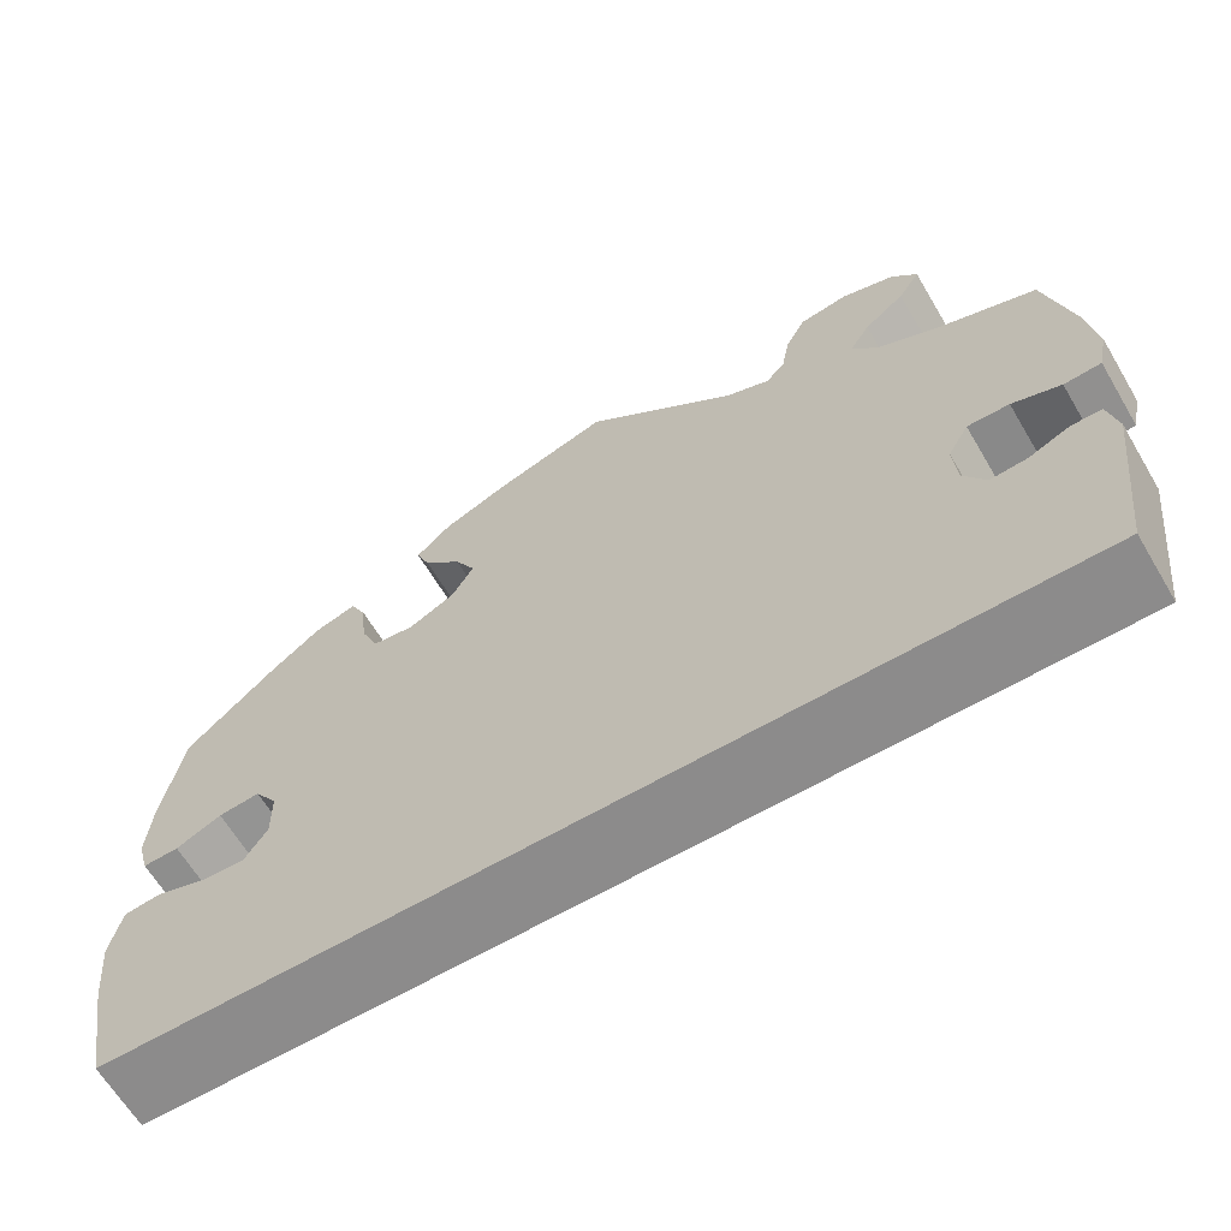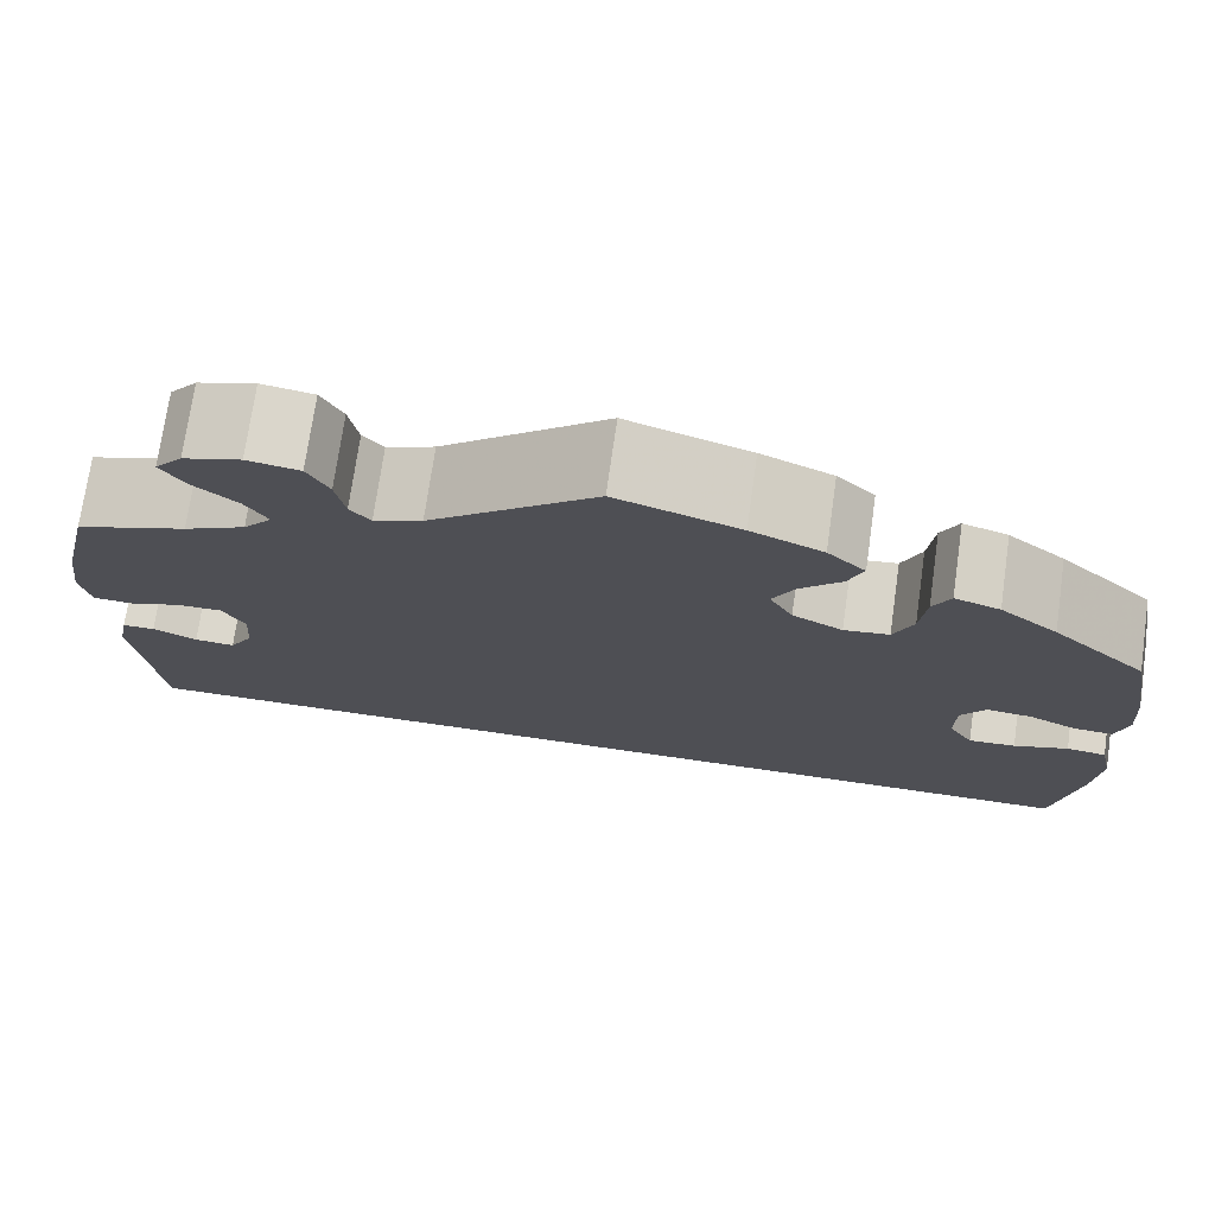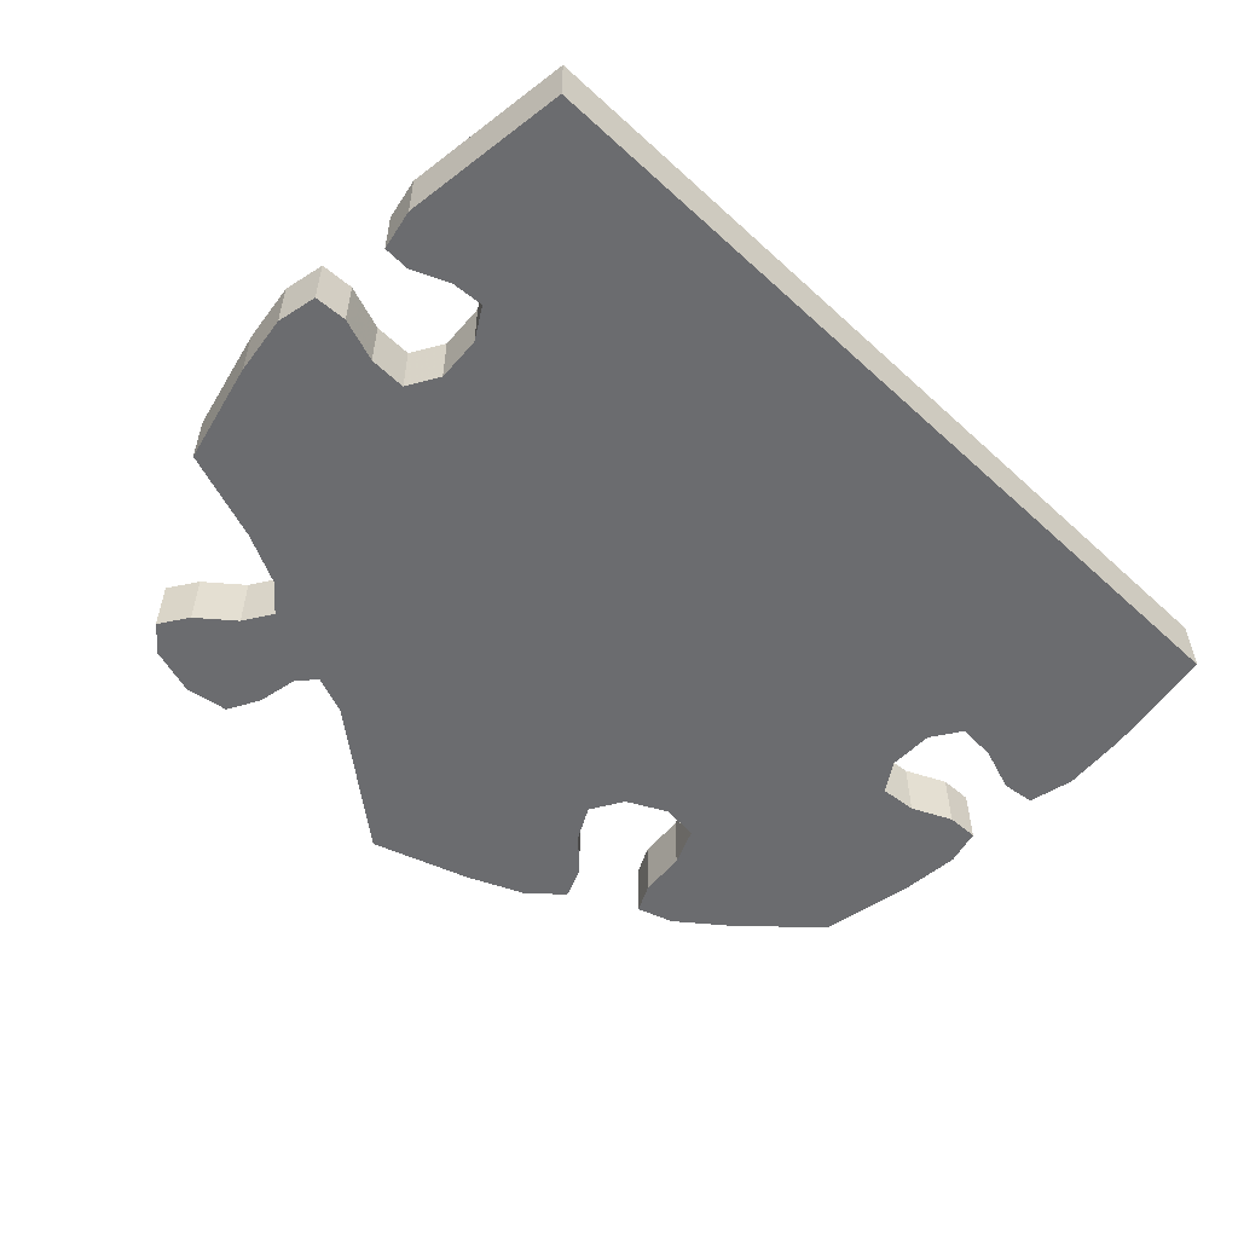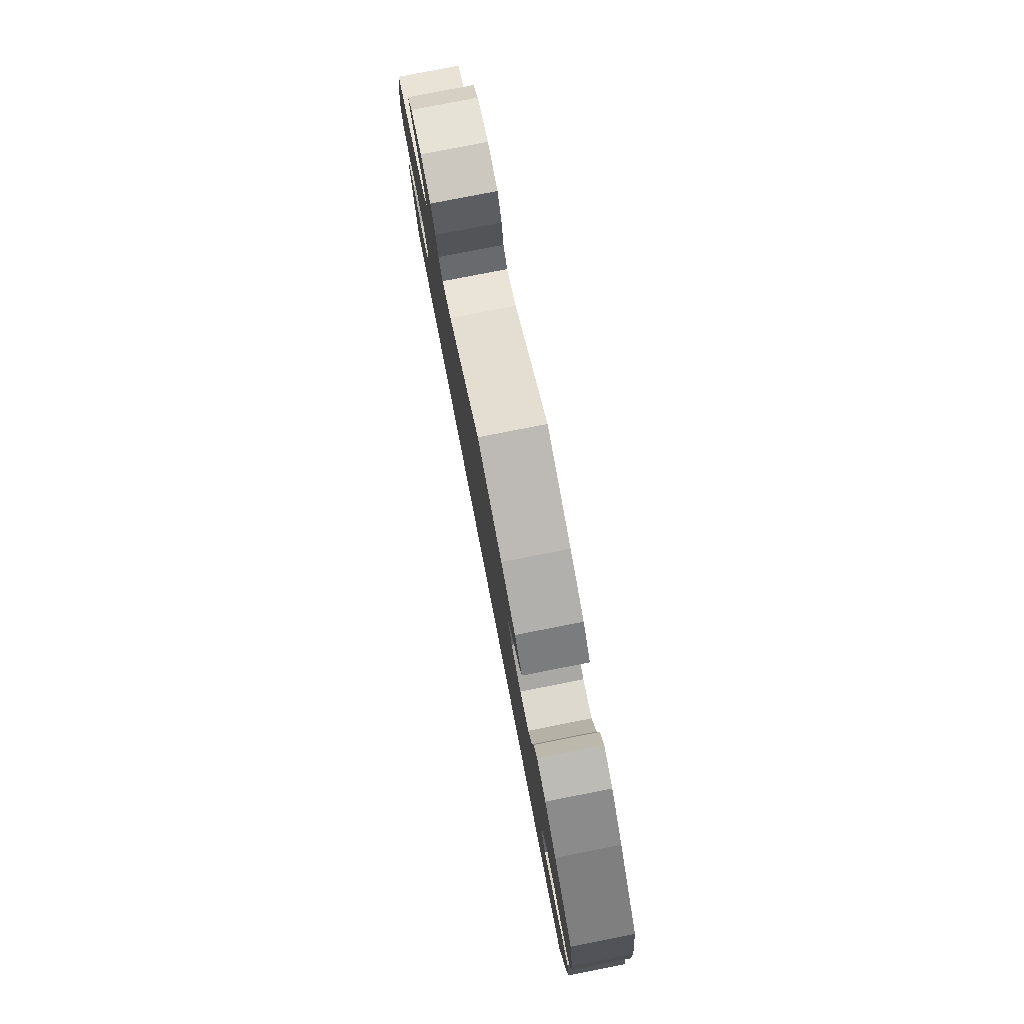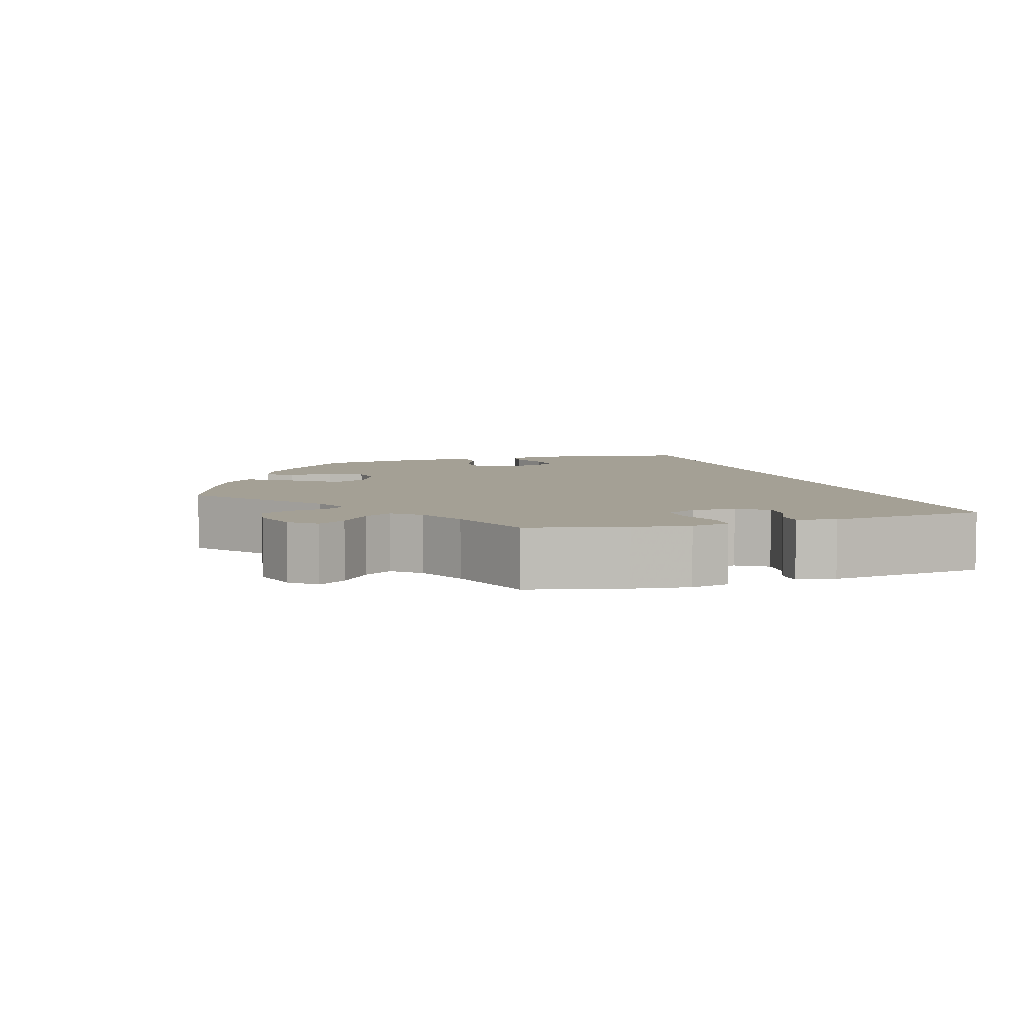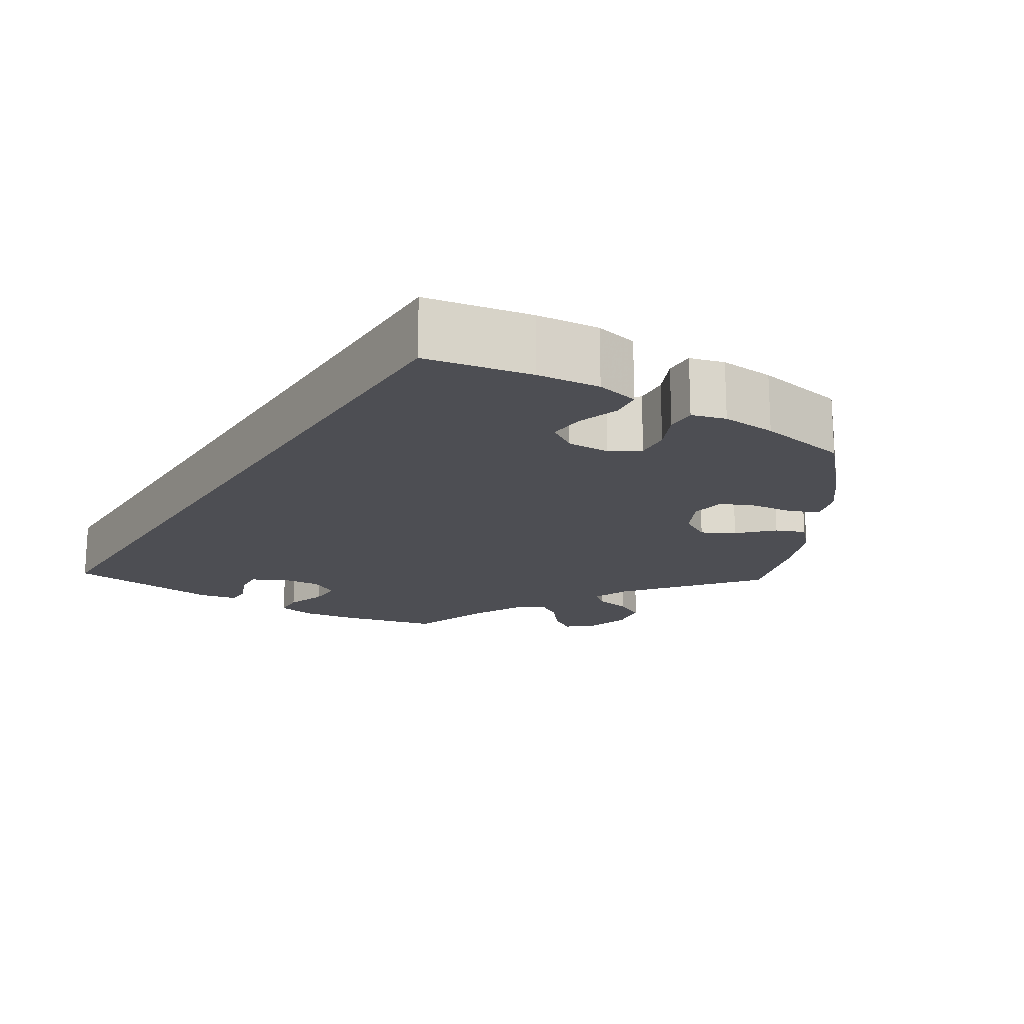
<metadata>
{"format":"obj","ext":"obj","renderer":"f3d","projection":"perspective","resolution":1024,"background":"white","views":[{"elev":-64.0,"azim":30.6,"up":"+Z"},{"elev":73.1,"azim":-171.9,"up":"+Z"},{"elev":-53.7,"azim":135.9,"up":"+Y"},{"elev":78.9,"azim":-101.1,"up":"+Z"},{"elev":5.8,"azim":72.8,"up":"+Y"},{"elev":-17.4,"azim":-122.1,"up":"+Y"}]}
</metadata>
<code>
v -0.409 0.07 0.373
v -0.353 0.07 0.417
v -0.309 0.07 0.431
v -0.292 0.07 0.397
v -0.286 0.07 0.341
v -0.267 0.07 0.297
v -0.223 0.07 0.291
v -0.174 0.07 0.316
v -0.151 0.07 0.356
v -0.173 0.07 0.397
v -0.213 0.07 0.437
v -0.228 0.07 0.474
v -0.191 0.07 0.509
v -0.121 0.07 0.539
v -0.001 0.07 0.578
v 0.161 0.07 0.447
v 0.208 0.07 0.428
v 0.228 0.07 0.451
v 0.237 0.07 0.499
v 0.258 0.07 0.538
v 0.309 0.07 0.546
v 0.365 0.07 0.528
v 0.392 0.07 0.496
v 0.369 0.07 0.461
v 0.326 0.07 0.426
v 0.304 0.07 0.391
v 0.332 0.07 0.358
v 0.392 0.07 0.328
v 0.5 0.07 0.289
v 0.529 0.07 0.168
v 0.539 0.07 0.097
v 0.529 0.07 0.049
v 0.49 0.07 0.047
v 0.439 0.07 0.065
v 0.395 0.07 0.066
v 0.373 0.07 0.028
v 0.377 0.07 -0.026
v 0.4 0.07 -0.064
v 0.439 0.07 -0.061
v 0.482 0.07 -0.042
v 0.514 0.07 -0.043
v 0.524 0.07 -0.091
v 0.5 0.07 -0.289
v -0.501 0.07 -0.289
v -0.526 0.07 -0.156
v -0.534 0.07 -0.077
v -0.522 0.07 -0.023
v -0.483 0.07 -0.018
v -0.43 0.07 -0.036
v -0.384 0.07 -0.039
v -0.36 0.07 -0.002
v -0.361 0.07 0.052
v -0.385 0.07 0.088
v -0.429 0.07 0.084
v -0.477 0.07 0.062
v -0.515 0.07 0.061
v -0.527 0.07 0.104
v -0.522 0.07 0.173
v -0.501 0.07 0.289
v -0.409 0 0.373
v -0.353 0 0.417
v -0.309 0 0.431
v -0.292 0 0.397
v -0.286 0 0.341
v -0.267 0 0.297
v -0.223 0 0.291
v -0.174 0 0.316
v -0.151 0 0.356
v -0.173 0 0.397
v -0.213 0 0.437
v -0.228 0 0.474
v -0.191 0 0.509
v -0.121 0 0.539
v -0.001 0 0.578
v 0.161 0 0.447
v 0.208 0 0.428
v 0.228 0 0.451
v 0.237 0 0.499
v 0.258 0 0.538
v 0.309 0 0.546
v 0.365 0 0.528
v 0.392 0 0.496
v 0.369 0 0.461
v 0.326 0 0.426
v 0.304 0 0.391
v 0.332 0 0.358
v 0.392 0 0.328
v 0.5 0 0.289
v 0.529 0 0.168
v 0.539 0 0.097
v 0.529 0 0.049
v 0.49 0 0.047
v 0.439 0 0.065
v 0.395 0 0.066
v 0.373 0 0.028
v 0.377 0 -0.026
v 0.4 0 -0.064
v 0.439 0 -0.061
v 0.482 0 -0.042
v 0.514 0 -0.043
v 0.524 0 -0.091
v 0.5 0 -0.289
v -0.501 0 -0.289
v -0.526 0 -0.156
v -0.534 0 -0.077
v -0.522 0 -0.023
v -0.483 0 -0.018
v -0.43 0 -0.036
v -0.384 0 -0.039
v -0.36 0 -0.002
v -0.361 0 0.052
v -0.385 0 0.088
v -0.429 0 0.084
v -0.477 0 0.062
v -0.515 0 0.061
v -0.527 0 0.104
v -0.522 0 0.173
v -0.501 0 0.289
f 54 55 56 57
f 53 54 57 58
f 46 47 48 49
f 46 49 50
f 45 46 50
f 44 45 50
f 43 44 50 51
f 39 40 41 42
f 38 39 42 43
f 37 38 43 51
f 31 32 33 34
f 31 34 35
f 28 29 30 31
f 27 28 31 35
f 26 27 35 36
f 22 23 24 25
f 22 25 26
f 21 22 26
f 18 19 20 21
f 18 21 26
f 17 18 26 36
f 13 14 15 16
f 10 11 12 13
f 9 10 13 16
f 8 9 16 17
f 2 3 4 5
f 2 5 6
f 1 2 6
f 53 58 59 1
f 36 37 51 52
f 7 8 17 36
f 6 7 36 52
f 1 6 52 53
f 116 115 114 113
f 117 116 113 112
f 108 107 106 105
f 109 108 105
f 109 105 104
f 109 104 103
f 110 109 103 102
f 101 100 99 98
f 102 101 98 97
f 110 102 97 96
f 93 92 91 90
f 94 93 90
f 90 89 88 87
f 94 90 87 86
f 95 94 86 85
f 84 83 82 81
f 85 84 81
f 85 81 80
f 80 79 78 77
f 85 80 77
f 95 85 77 76
f 75 74 73 72
f 72 71 70 69
f 75 72 69 68
f 76 75 68 67
f 64 63 62 61
f 65 64 61
f 65 61 60
f 60 118 117 112
f 111 110 96 95
f 95 76 67 66
f 111 95 66 65
f 112 111 65 60
f 1 60 61 2
f 2 61 62 3
f 3 62 63 4
f 4 63 64 5
f 5 64 65 6
f 6 65 66 7
f 7 66 67 8
f 8 67 68 9
f 9 68 69 10
f 10 69 70 11
f 11 70 71 12
f 12 71 72 13
f 13 72 73 14
f 14 73 74 15
f 15 74 75 16
f 16 75 76 17
f 17 76 77 18
f 18 77 78 19
f 19 78 79 20
f 20 79 80 21
f 21 80 81 22
f 22 81 82 23
f 23 82 83 24
f 24 83 84 25
f 25 84 85 26
f 26 85 86 27
f 27 86 87 28
f 28 87 88 29
f 29 88 89 30
f 30 89 90 31
f 31 90 91 32
f 32 91 92 33
f 33 92 93 34
f 34 93 94 35
f 35 94 95 36
f 36 95 96 37
f 37 96 97 38
f 38 97 98 39
f 39 98 99 40
f 40 99 100 41
f 41 100 101 42
f 42 101 102 43
f 43 102 103 44
f 44 103 104 45
f 45 104 105 46
f 46 105 106 47
f 47 106 107 48
f 48 107 108 49
f 49 108 109 50
f 50 109 110 51
f 51 110 111 52
f 52 111 112 53
f 53 112 113 54
f 54 113 114 55
f 55 114 115 56
f 56 115 116 57
f 57 116 117 58
f 58 117 118 59
f 59 118 60 1

</code>
